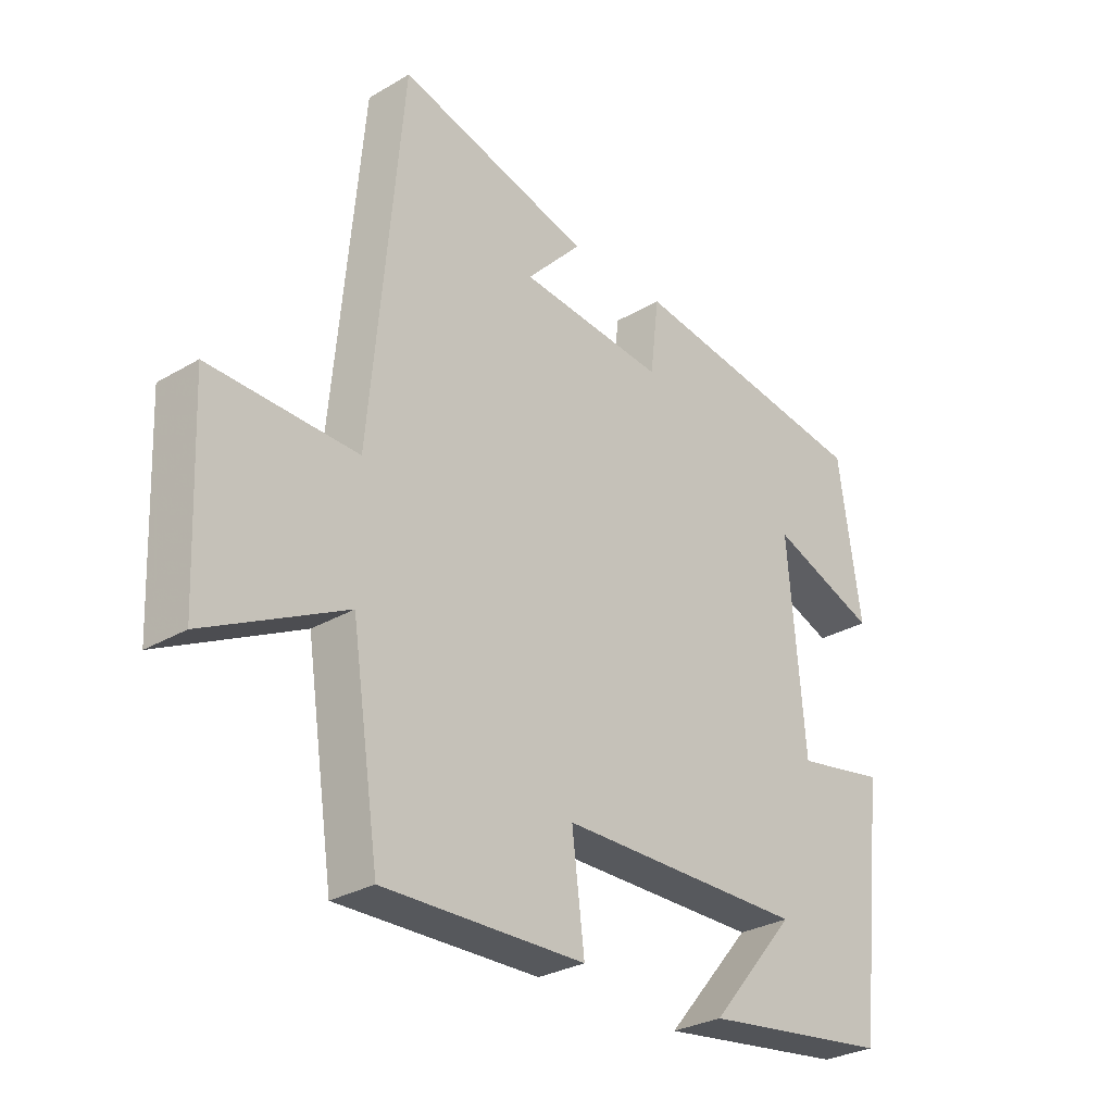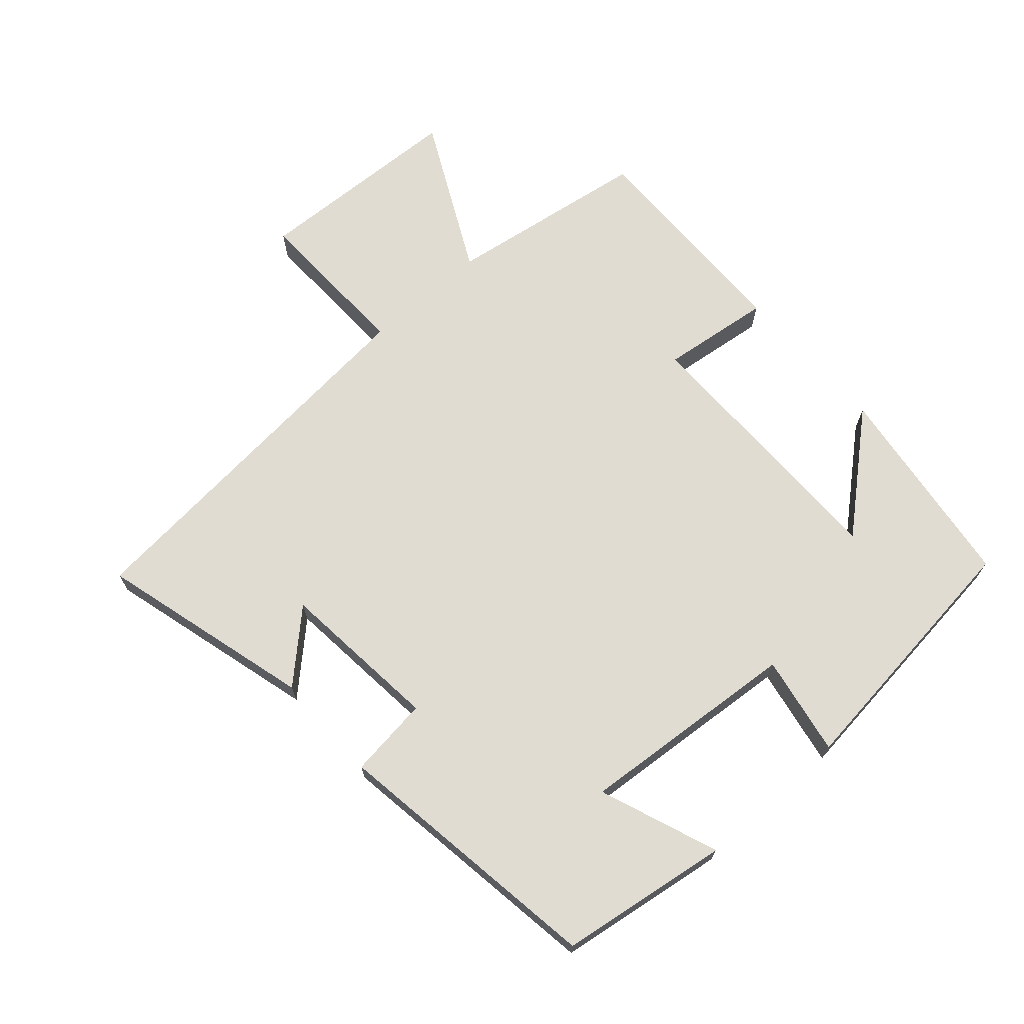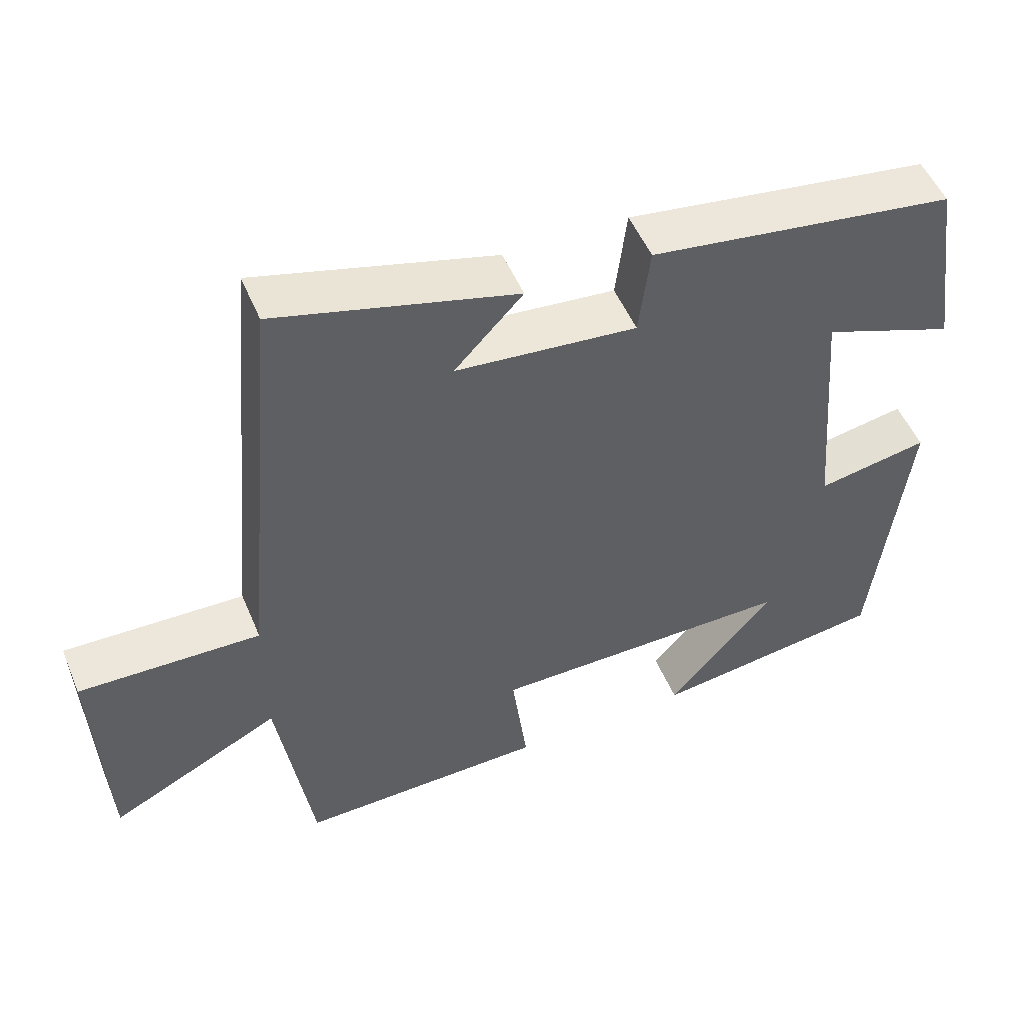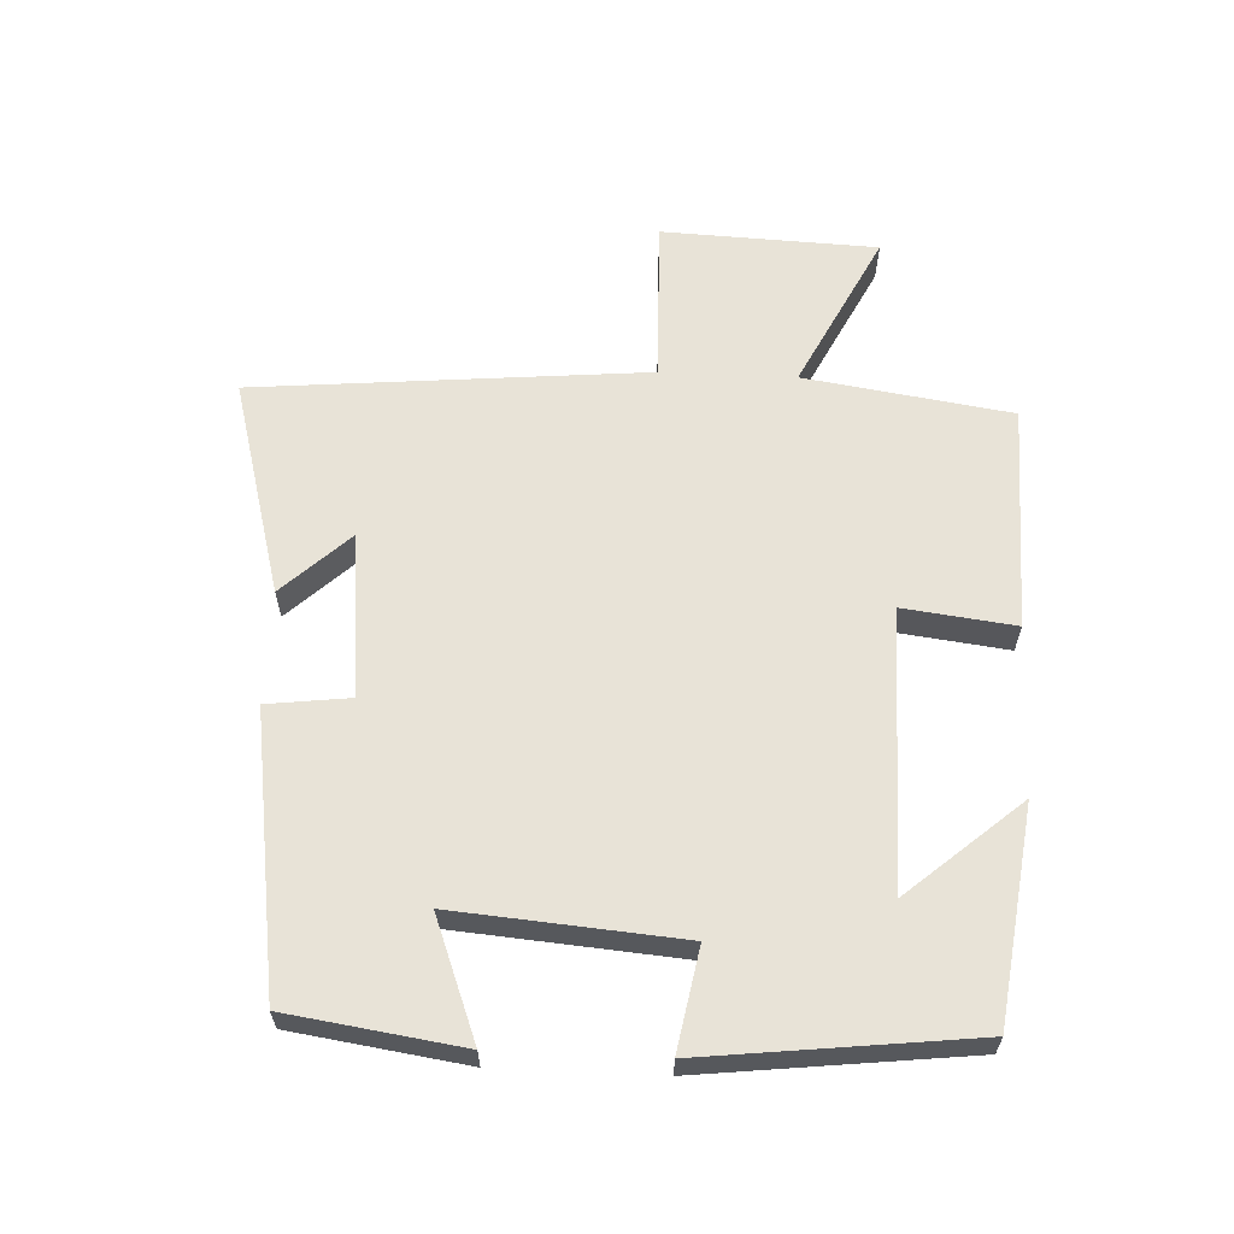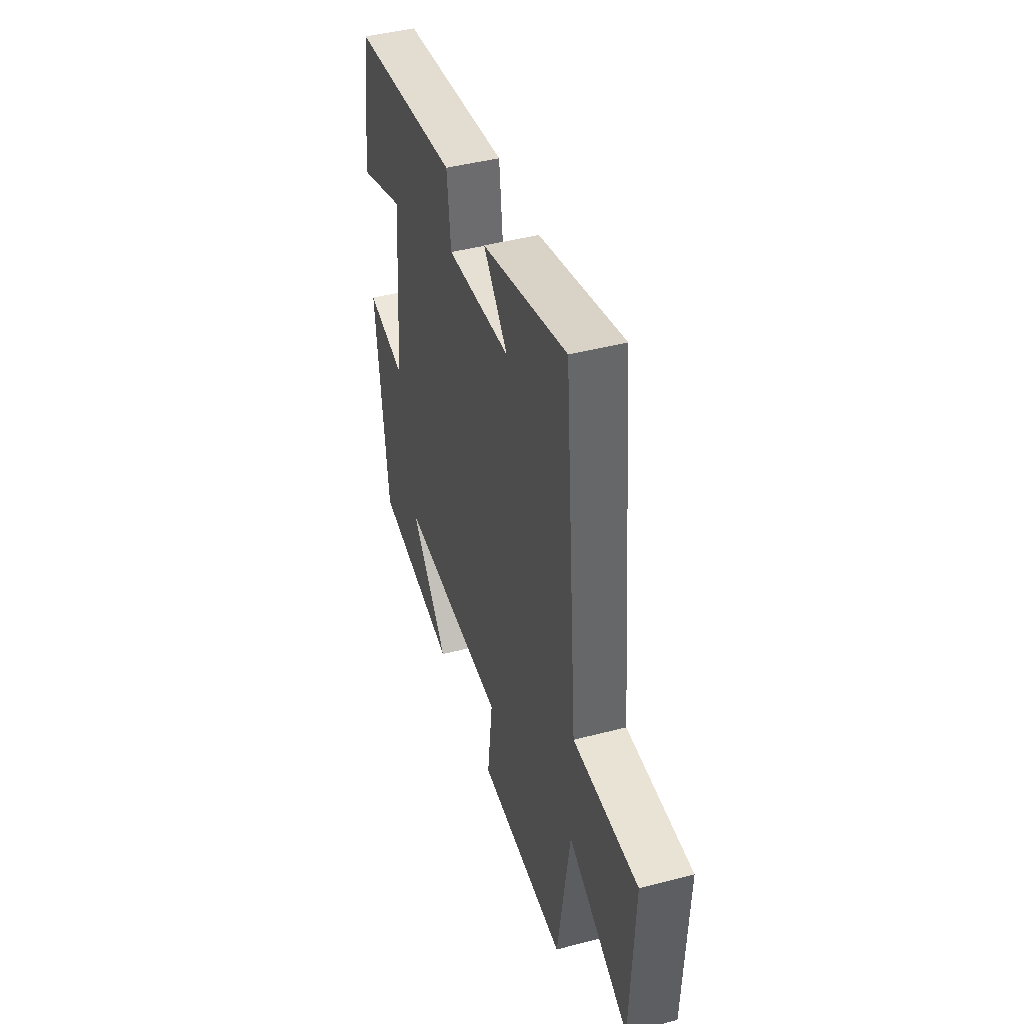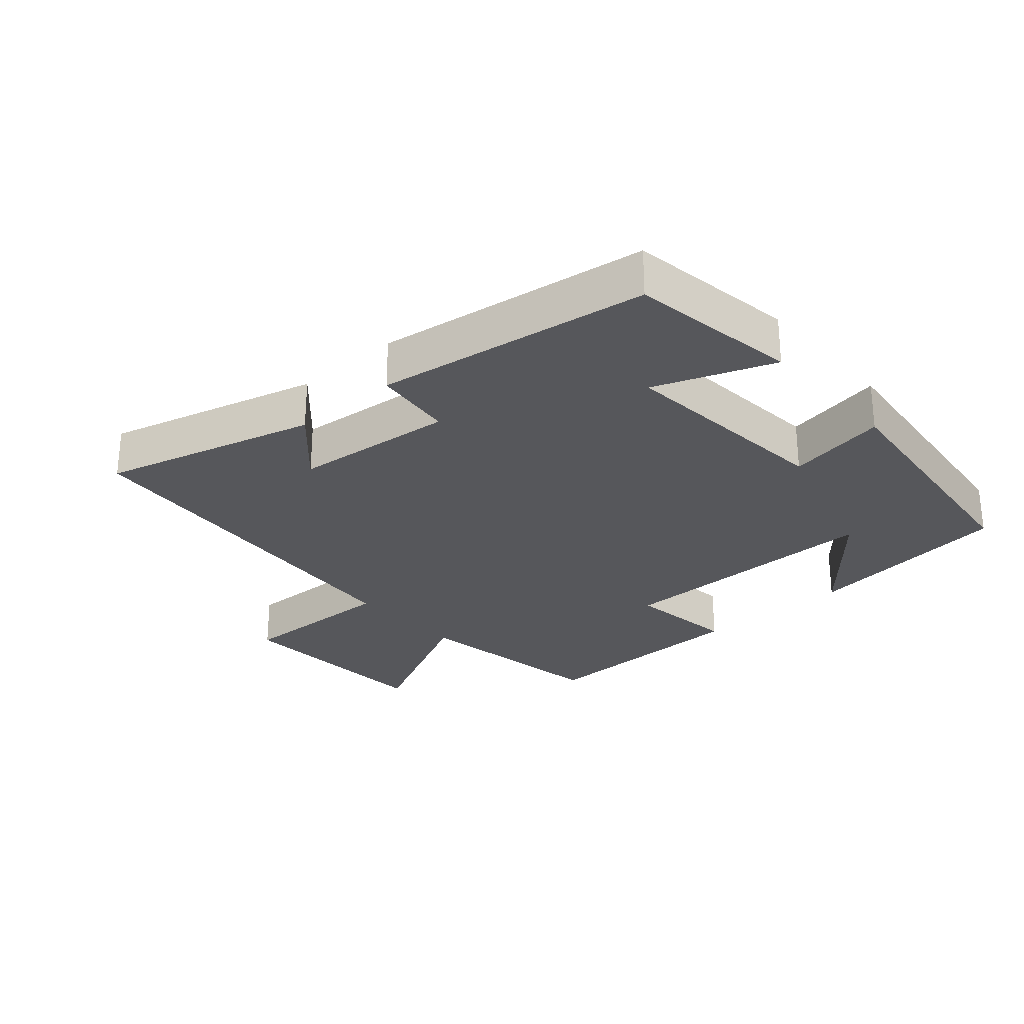
<metadata>
{"format":"obj","ext":"obj","renderer":"f3d","projection":"perspective","resolution":1024,"background":"white","views":[{"elev":-29.3,"azim":-48.9,"up":"+Z"},{"elev":69.1,"azim":48.4,"up":"+Y"},{"elev":51.5,"azim":-22.5,"up":"+Z"},{"elev":61.7,"azim":92.6,"up":"+Y"},{"elev":43.9,"azim":-107.1,"up":"+Z"},{"elev":-27.4,"azim":41.5,"up":"+Y"}]}
</metadata>
<code>
v -0.447 0.07 0.588
v -0.122 0.07 0.5
v -0.215 0.07 0.401
v 0.031 0.07 0.377
v 0.046 0.07 0.5
v 0.462 0.07 0.44
v 0.5 0.07 0.182
v 0.32 0.07 0.25
v 0.348 0.07 -0.086
v 0.5 0.07 -0.058
v 0.454 0.07 -0.457
v 0.135 0.07 -0.5
v 0.28 0.07 -0.331
v -0.136 0.07 -0.333
v -0.115 0.07 -0.5
v -0.453 0.07 -0.507
v -0.5 0.07 -0.198
v -0.733 0.07 -0.315
v -0.747 0.07 0.007
v -0.5 0.07 0
v -0.447 0 0.588
v -0.122 0 0.5
v -0.215 0 0.401
v 0.031 0 0.377
v 0.046 0 0.5
v 0.462 0 0.44
v 0.5 0 0.182
v 0.32 0 0.25
v 0.348 0 -0.086
v 0.5 0 -0.058
v 0.454 0 -0.457
v 0.135 0 -0.5
v 0.28 0 -0.331
v -0.136 0 -0.333
v -0.115 0 -0.5
v -0.453 0 -0.507
v -0.5 0 -0.198
v -0.733 0 -0.315
v -0.747 0 0.007
v -0.5 0 0
f 17 18 19 20
f 17 20 1
f 16 17 1
f 15 16 1
f 14 15 1
f 13 14 1
f 11 12 13
f 9 10 11 13
f 8 9 13
f 6 7 8
f 5 6 8
f 4 5 8
f 3 4 8 13
f 1 2 3
f 1 3 13
f 40 39 38 37
f 21 40 37
f 21 37 36
f 21 36 35
f 21 35 34
f 21 34 33
f 33 32 31
f 33 31 30 29
f 33 29 28
f 28 27 26
f 28 26 25
f 28 25 24
f 33 28 24 23
f 23 22 21
f 33 23 21
f 1 21 22 2
f 2 22 23 3
f 3 23 24 4
f 4 24 25 5
f 5 25 26 6
f 6 26 27 7
f 7 27 28 8
f 8 28 29 9
f 9 29 30 10
f 10 30 31 11
f 11 31 32 12
f 12 32 33 13
f 13 33 34 14
f 14 34 35 15
f 15 35 36 16
f 16 36 37 17
f 17 37 38 18
f 18 38 39 19
f 19 39 40 20
f 20 40 21 1

</code>
